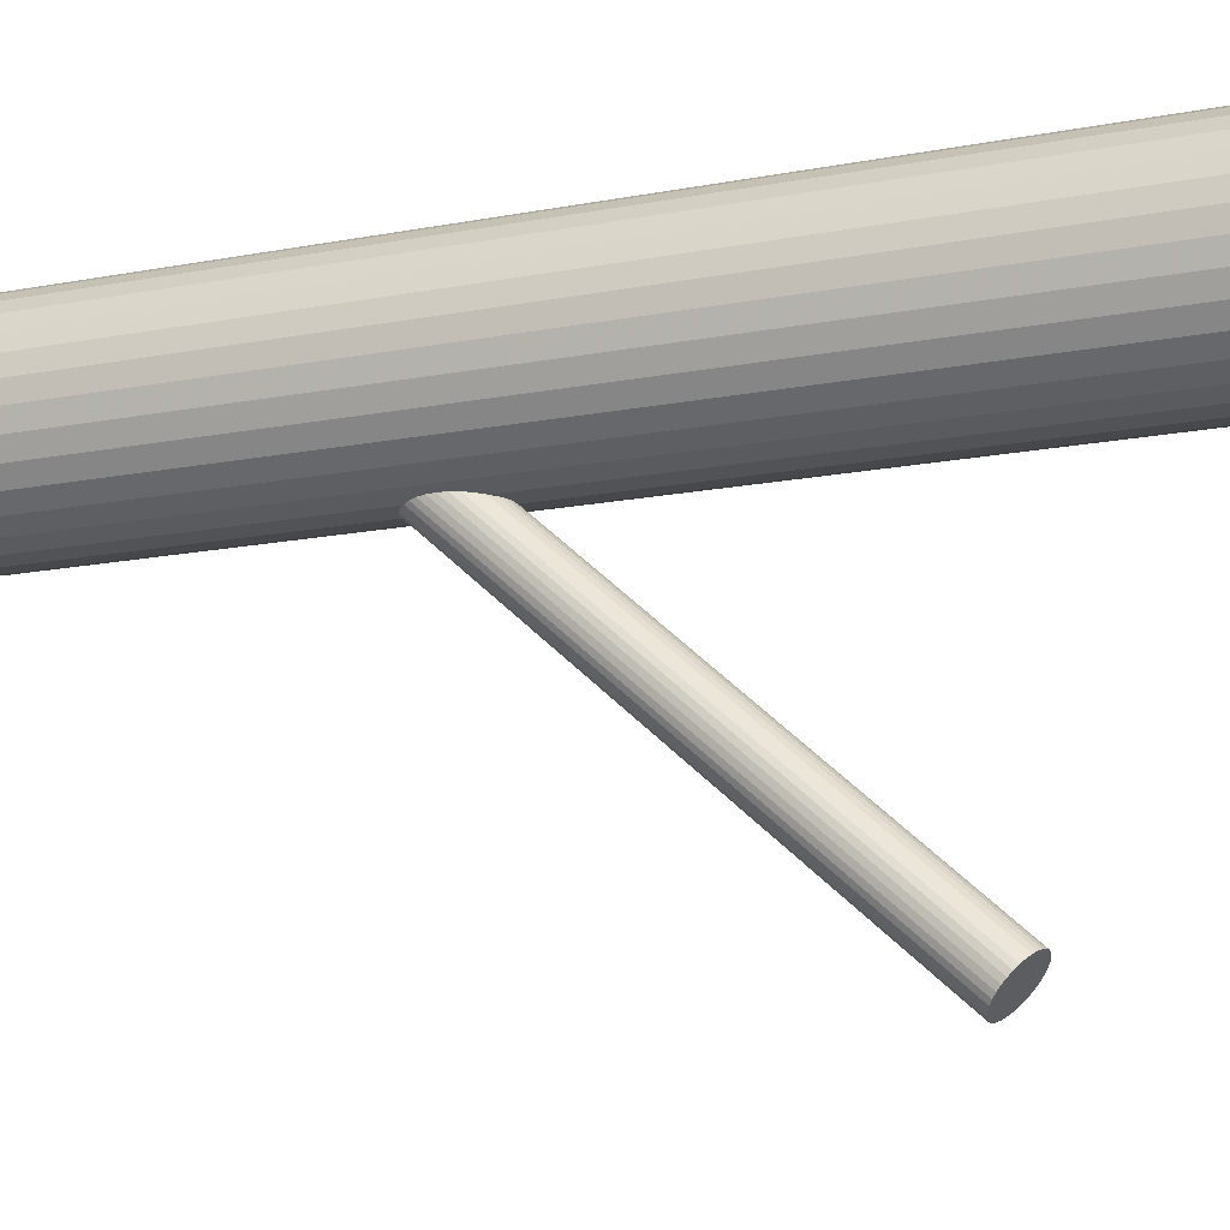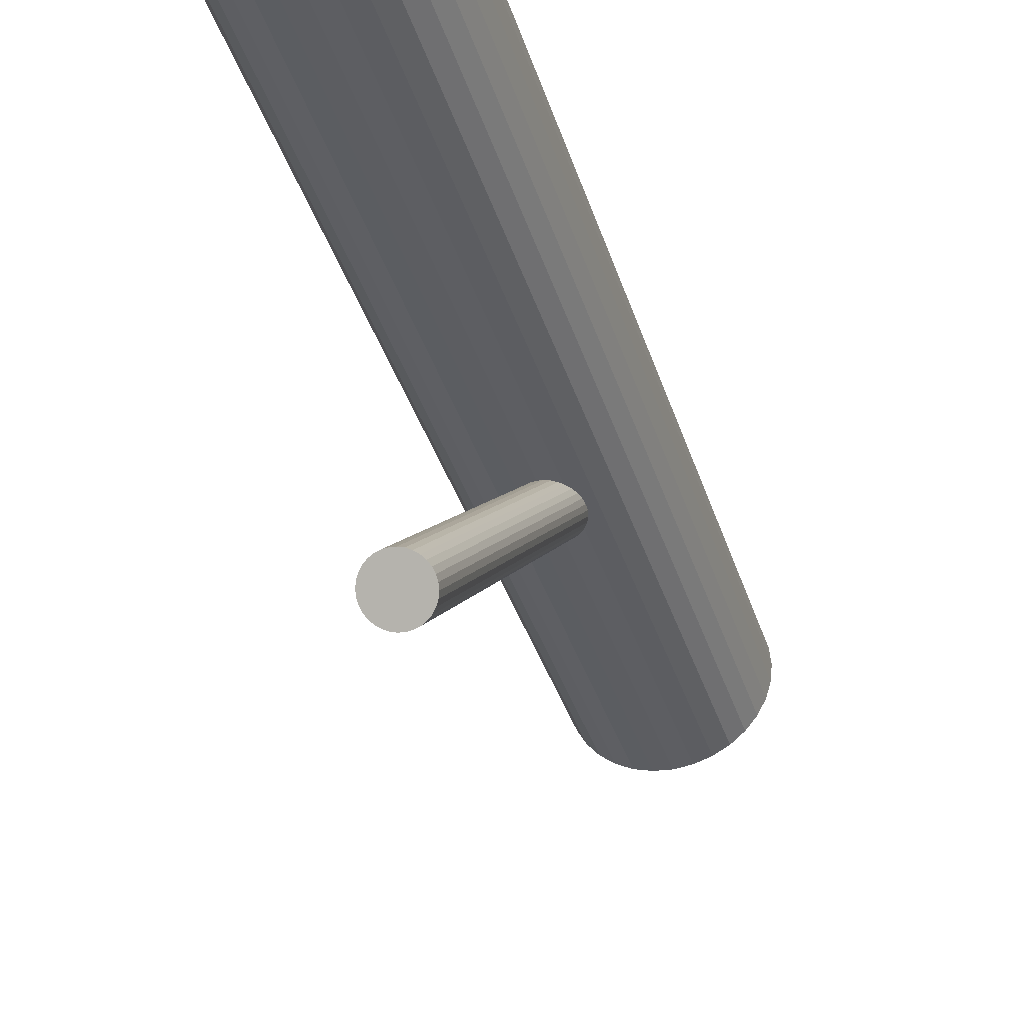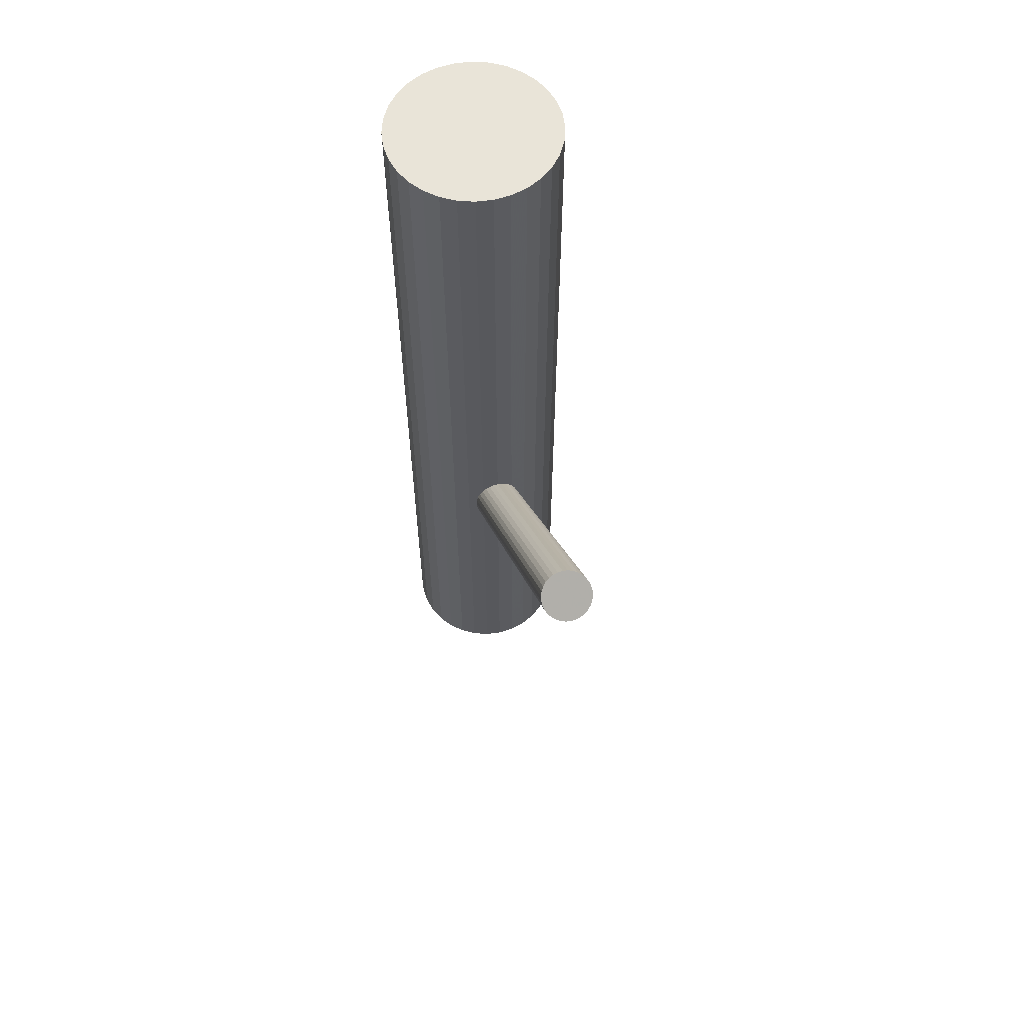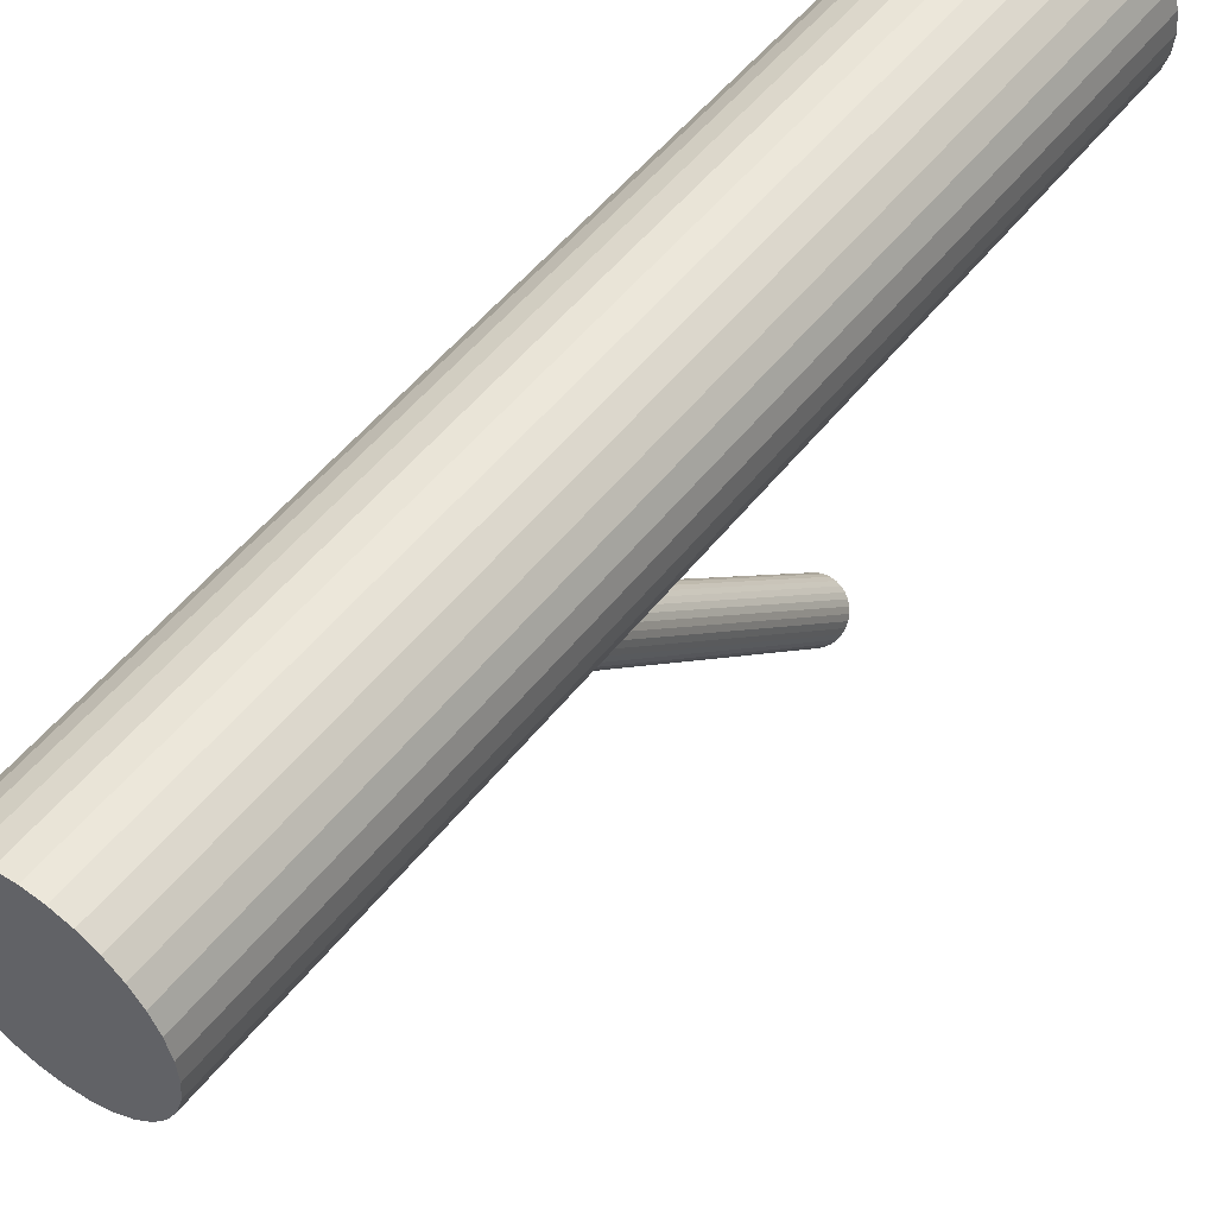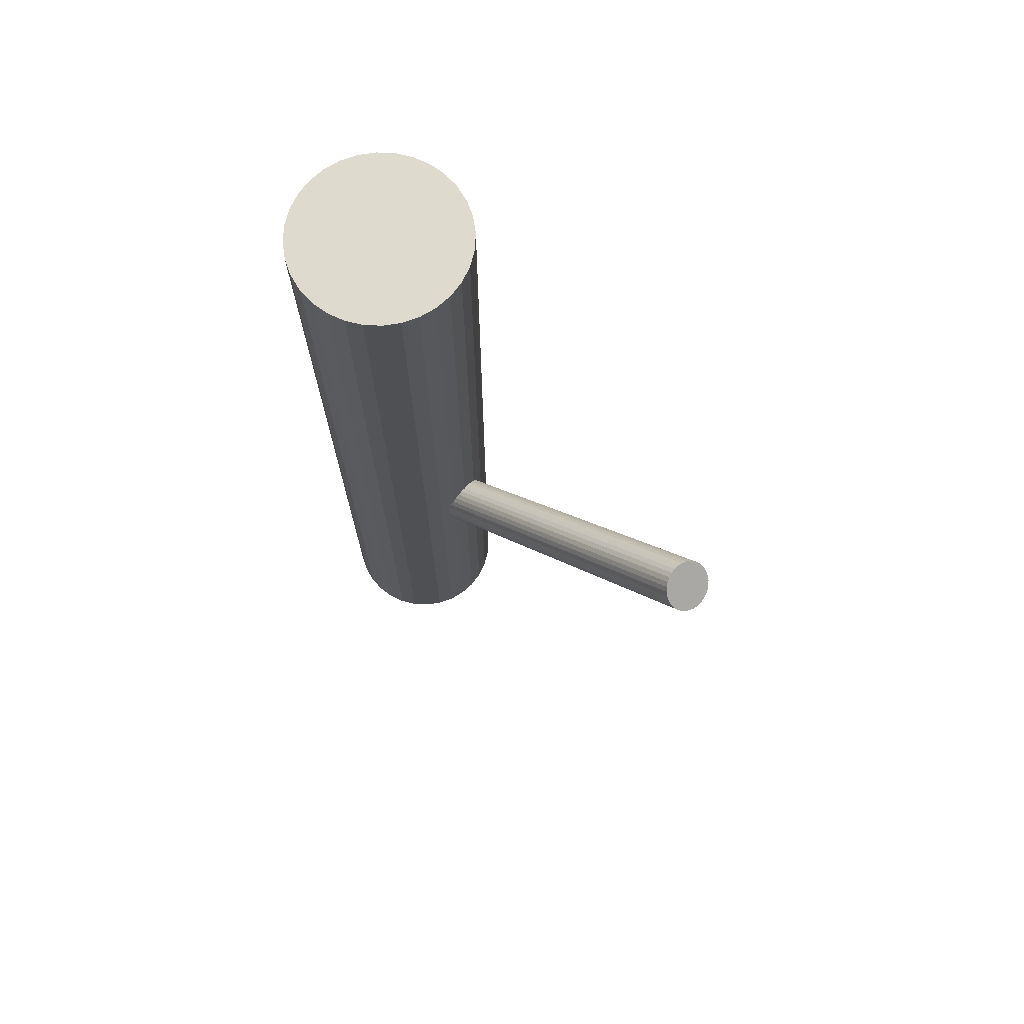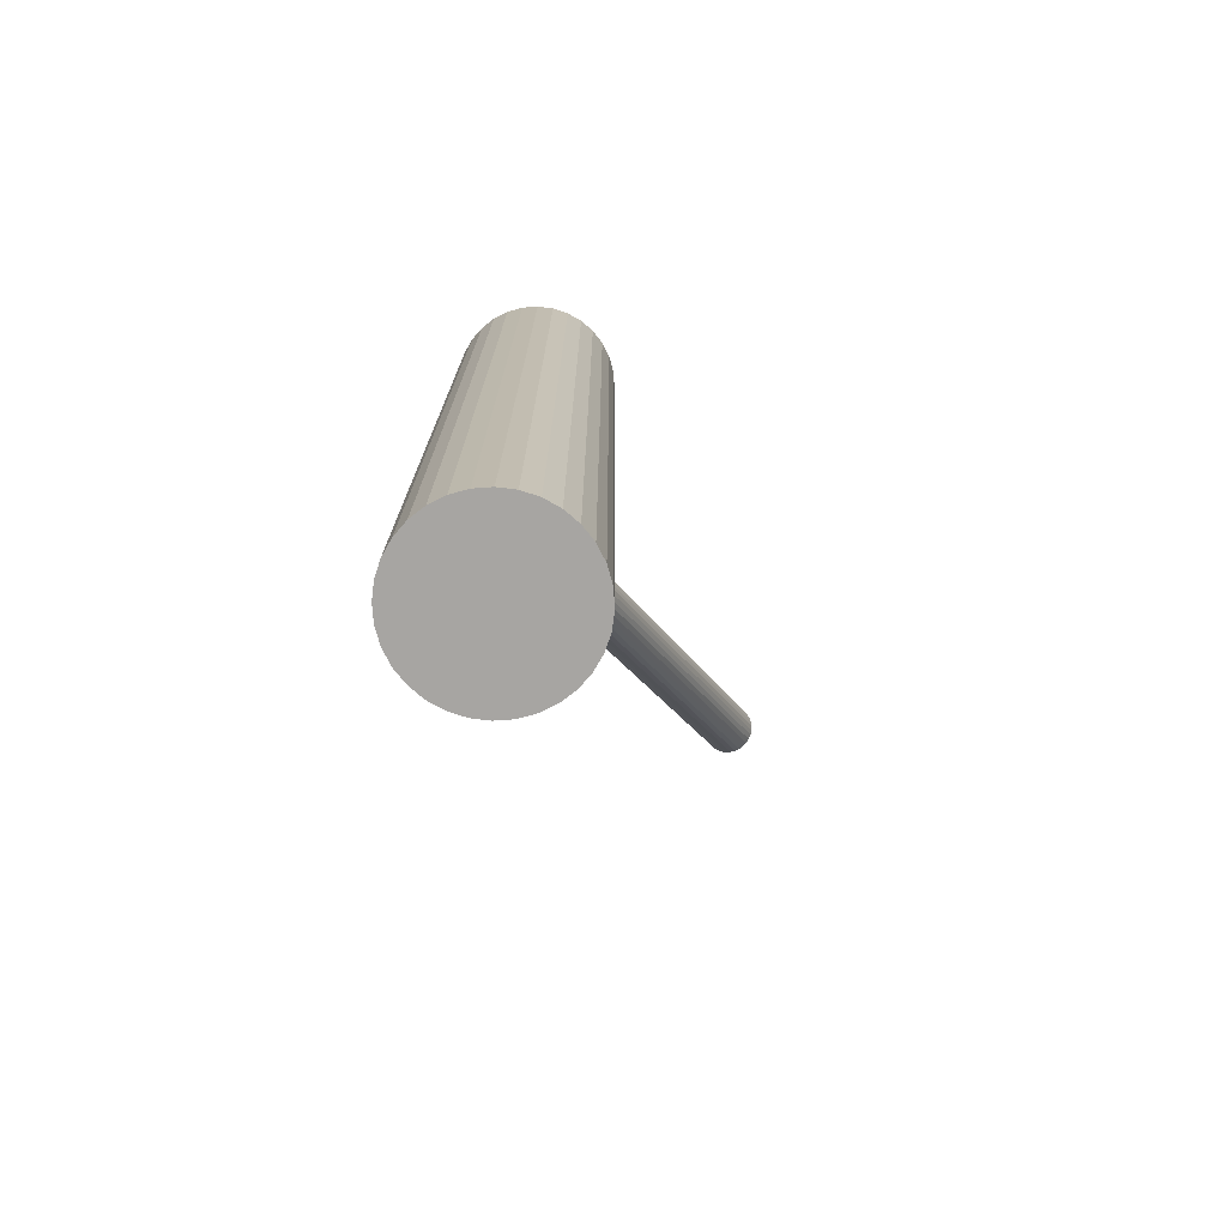
<metadata>
{"format":"obj","ext":"obj","renderer":"f3d","projection":"perspective","resolution":1024,"background":"white","views":[{"elev":-17.0,"azim":-69.4,"up":"+Y"},{"elev":-38.3,"azim":16.9,"up":"+Y"},{"elev":60.0,"azim":-13.1,"up":"+Z"},{"elev":51.1,"azim":-143.4,"up":"+Y"},{"elev":71.2,"azim":-48.0,"up":"+Z"},{"elev":-73.9,"azim":-147.7,"up":"+Z"}]}
</metadata>
<code>
v 0 0.03946 -0.1106
v 0 0.03946 0.1106
v -0 0.01811 -0.1106
v -0 0.01811 0.1106
v 0 0.06081 -0.1106
v 0 0.06081 0.1106
v -0.01973 0.03129 -0.1106
v -0.01973 0.03129 0.1106
v -0.01973 0.04763 -0.1106
v -0.01973 0.04763 0.1106
v -0.01186 0.05722 -0.1106
v -0.01186 0.05722 0.1106
v -0.01186 0.02171 -0.1106
v -0.01186 0.02171 0.1106
v -0.008171 0.01973 -0.1106
v -0.008171 0.01973 0.1106
v -0.008171 0.05919 -0.1106
v -0.008171 0.05919 0.1106
v -0.0151 0.02436 -0.1106
v -0.0151 0.02436 0.1106
v -0.0151 0.05456 -0.1106
v -0.0151 0.05456 0.1106
v -0.02135 0.03946 -0.1106
v -0.02135 0.03946 0.1106
v 0.01775 0.0276 -0.1106
v 0.01775 0.0276 0.1106
v 0.01775 0.05132 -0.1106
v 0.01775 0.05132 0.1106
v 0.004166 0.01852 -0.1106
v 0.004166 0.01852 0.1106
v 0.004166 0.0604 -0.1106
v 0.004166 0.0604 0.1106
v -0.02094 0.04363 -0.1106
v -0.02094 0.04363 0.1106
v -0.02094 0.0353 -0.1106
v -0.02094 0.0353 0.1106
v 0.02094 0.04363 -0.1106
v 0.02094 0.04363 0.1106
v 0.02094 0.0353 -0.1106
v 0.02094 0.0353 0.1106
v -0.004166 0.01852 -0.1106
v -0.004166 0.01852 0.1106
v -0.004166 0.0604 -0.1106
v -0.004166 0.0604 0.1106
v -0.01775 0.0276 -0.1106
v -0.01775 0.0276 0.1106
v -0.01775 0.05132 -0.1106
v -0.01775 0.05132 0.1106
v 0.02135 0.03946 -0.1106
v 0.02135 0.03946 0.1106
v 0.0151 0.02436 -0.1106
v 0.0151 0.02436 0.1106
v 0.0151 0.05456 -0.1106
v 0.0151 0.05456 0.1106
v 0.008171 0.01973 -0.1106
v 0.008171 0.01973 0.1106
v 0.008171 0.05919 -0.1106
v 0.008171 0.05919 0.1106
v 0.01186 0.05722 -0.1106
v 0.01186 0.05722 0.1106
v 0.01186 0.02171 -0.1106
v 0.01186 0.02171 0.1106
v 0.01973 0.03129 -0.1106
v 0.01973 0.03129 0.1106
v 0.01973 0.04763 -0.1106
v 0.01973 0.04763 0.1106
v 0 -0.05632 0.05597
v 0 0.03946 -0.04662
v 0 -0.05182 0.06017
v 0 0.04396 -0.04242
v -0 -0.06081 0.05178
v -0 0.03497 -0.05082
v -0.004349 -0.0595 0.05301
v -0.004349 0.03628 -0.04959
v -0.004349 -0.05314 0.05894
v -0.004349 0.04264 -0.04365
v -0.003417 -0.06006 0.05248
v -0.003417 0.03572 -0.05011
v -0.003417 -0.05258 0.05946
v -0.003417 0.0432 -0.04313
v -0.0012 -0.05191 0.06009
v -0.0012 0.04387 -0.0425
v -0.0012 -0.06073 0.05186
v -0.0012 0.03505 -0.05074
v 0.006032 -0.0572 0.05516
v 0.006032 0.03858 -0.04744
v 0.006032 -0.05544 0.05679
v 0.006032 0.04034 -0.0458
v -0.005682 -0.0546 0.05758
v -0.005682 0.04118 -0.04501
v -0.005682 -0.05804 0.05437
v -0.005682 0.03774 -0.04823
v -0.005114 -0.05882 0.05364
v -0.005114 0.03696 -0.04895
v -0.005114 -0.05382 0.05831
v -0.005114 0.04196 -0.04429
v 0.002354 -0.06047 0.0521
v 0.002354 0.03531 -0.0505
v 0.002354 -0.05216 0.05985
v 0.002354 0.04361 -0.04274
v 0.00615 -0.05632 0.05597
v 0.00615 0.03946 -0.04662
v -0.00615 -0.05632 0.05597
v -0.00615 0.03946 -0.04662
v -0.002354 -0.06047 0.0521
v -0.002354 0.03531 -0.0505
v -0.002354 -0.05216 0.05985
v -0.002354 0.04361 -0.04274
v 0.005114 -0.05882 0.05364
v 0.005114 0.03696 -0.04895
v 0.005114 -0.05382 0.05831
v 0.005114 0.04196 -0.04429
v 0.005682 -0.0546 0.05758
v 0.005682 0.04118 -0.04501
v 0.005682 -0.05804 0.05437
v 0.005682 0.03774 -0.04823
v -0.006032 -0.0572 0.05516
v -0.006032 0.03858 -0.04744
v -0.006032 -0.05544 0.05679
v -0.006032 0.04034 -0.0458
v 0.0012 -0.05191 0.06009
v 0.0012 0.04387 -0.0425
v 0.0012 -0.06073 0.05186
v 0.0012 0.03505 -0.05074
v 0.003417 -0.06006 0.05248
v 0.003417 0.03572 -0.05011
v 0.003417 -0.05258 0.05946
v 0.003417 0.0432 -0.04313
v 0.004349 -0.0595 0.05301
v 0.004349 0.03628 -0.04959
v 0.004349 -0.05314 0.05894
v 0.004349 0.04264 -0.04365
f 49 1 37
f 49 37 50
f 50 37 38
f 50 38 2
f 37 1 65
f 37 65 38
f 38 65 66
f 38 66 2
f 65 1 27
f 65 27 66
f 66 27 28
f 66 28 2
f 27 1 53
f 27 53 28
f 28 53 54
f 28 54 2
f 53 1 59
f 53 59 54
f 54 59 60
f 54 60 2
f 59 1 57
f 59 57 60
f 60 57 58
f 60 58 2
f 57 1 31
f 57 31 58
f 58 31 32
f 58 32 2
f 31 1 5
f 31 5 32
f 32 5 6
f 32 6 2
f 5 1 43
f 5 43 6
f 6 43 44
f 6 44 2
f 43 1 17
f 43 17 44
f 44 17 18
f 44 18 2
f 17 1 11
f 17 11 18
f 18 11 12
f 18 12 2
f 11 1 21
f 11 21 12
f 12 21 22
f 12 22 2
f 21 1 47
f 21 47 22
f 22 47 48
f 22 48 2
f 47 1 9
f 47 9 48
f 48 9 10
f 48 10 2
f 9 1 33
f 9 33 10
f 10 33 34
f 10 34 2
f 33 1 23
f 33 23 34
f 34 23 24
f 34 24 2
f 23 1 35
f 23 35 24
f 24 35 36
f 24 36 2
f 35 1 7
f 35 7 36
f 36 7 8
f 36 8 2
f 7 1 45
f 7 45 8
f 8 45 46
f 8 46 2
f 45 1 19
f 45 19 46
f 46 19 20
f 46 20 2
f 19 1 13
f 19 13 20
f 20 13 14
f 20 14 2
f 13 1 15
f 13 15 14
f 14 15 16
f 14 16 2
f 15 1 41
f 15 41 16
f 16 41 42
f 16 42 2
f 41 1 3
f 41 3 42
f 42 3 4
f 42 4 2
f 3 1 29
f 3 29 4
f 4 29 30
f 4 30 2
f 29 1 55
f 29 55 30
f 30 55 56
f 30 56 2
f 55 1 61
f 55 61 56
f 56 61 62
f 56 62 2
f 61 1 51
f 61 51 62
f 62 51 52
f 62 52 2
f 51 1 25
f 51 25 52
f 52 25 26
f 52 26 2
f 25 1 63
f 25 63 26
f 26 63 64
f 26 64 2
f 63 1 39
f 63 39 64
f 64 39 40
f 64 40 2
f 39 1 49
f 39 49 40
f 40 49 50
f 40 50 2
f 102 68 88
f 102 88 101
f 101 88 87
f 101 87 67
f 88 68 114
f 88 114 87
f 87 114 113
f 87 113 67
f 114 68 112
f 114 112 113
f 113 112 111
f 113 111 67
f 112 68 132
f 112 132 111
f 111 132 131
f 111 131 67
f 132 68 128
f 132 128 131
f 131 128 127
f 131 127 67
f 128 68 100
f 128 100 127
f 127 100 99
f 127 99 67
f 100 68 122
f 100 122 99
f 99 122 121
f 99 121 67
f 122 68 70
f 122 70 121
f 121 70 69
f 121 69 67
f 70 68 82
f 70 82 69
f 69 82 81
f 69 81 67
f 82 68 108
f 82 108 81
f 81 108 107
f 81 107 67
f 108 68 80
f 108 80 107
f 107 80 79
f 107 79 67
f 80 68 76
f 80 76 79
f 79 76 75
f 79 75 67
f 76 68 96
f 76 96 75
f 75 96 95
f 75 95 67
f 96 68 90
f 96 90 95
f 95 90 89
f 95 89 67
f 90 68 120
f 90 120 89
f 89 120 119
f 89 119 67
f 120 68 104
f 120 104 119
f 119 104 103
f 119 103 67
f 104 68 118
f 104 118 103
f 103 118 117
f 103 117 67
f 118 68 92
f 118 92 117
f 117 92 91
f 117 91 67
f 92 68 94
f 92 94 91
f 91 94 93
f 91 93 67
f 94 68 74
f 94 74 93
f 93 74 73
f 93 73 67
f 74 68 78
f 74 78 73
f 73 78 77
f 73 77 67
f 78 68 106
f 78 106 77
f 77 106 105
f 77 105 67
f 106 68 84
f 106 84 105
f 105 84 83
f 105 83 67
f 84 68 72
f 84 72 83
f 83 72 71
f 83 71 67
f 72 68 124
f 72 124 71
f 71 124 123
f 71 123 67
f 124 68 98
f 124 98 123
f 123 98 97
f 123 97 67
f 98 68 126
f 98 126 97
f 97 126 125
f 97 125 67
f 126 68 130
f 126 130 125
f 125 130 129
f 125 129 67
f 130 68 110
f 130 110 129
f 129 110 109
f 129 109 67
f 110 68 116
f 110 116 109
f 109 116 115
f 109 115 67
f 116 68 86
f 116 86 115
f 115 86 85
f 115 85 67
f 86 68 102
f 86 102 85
f 85 102 101
f 85 101 67

</code>
